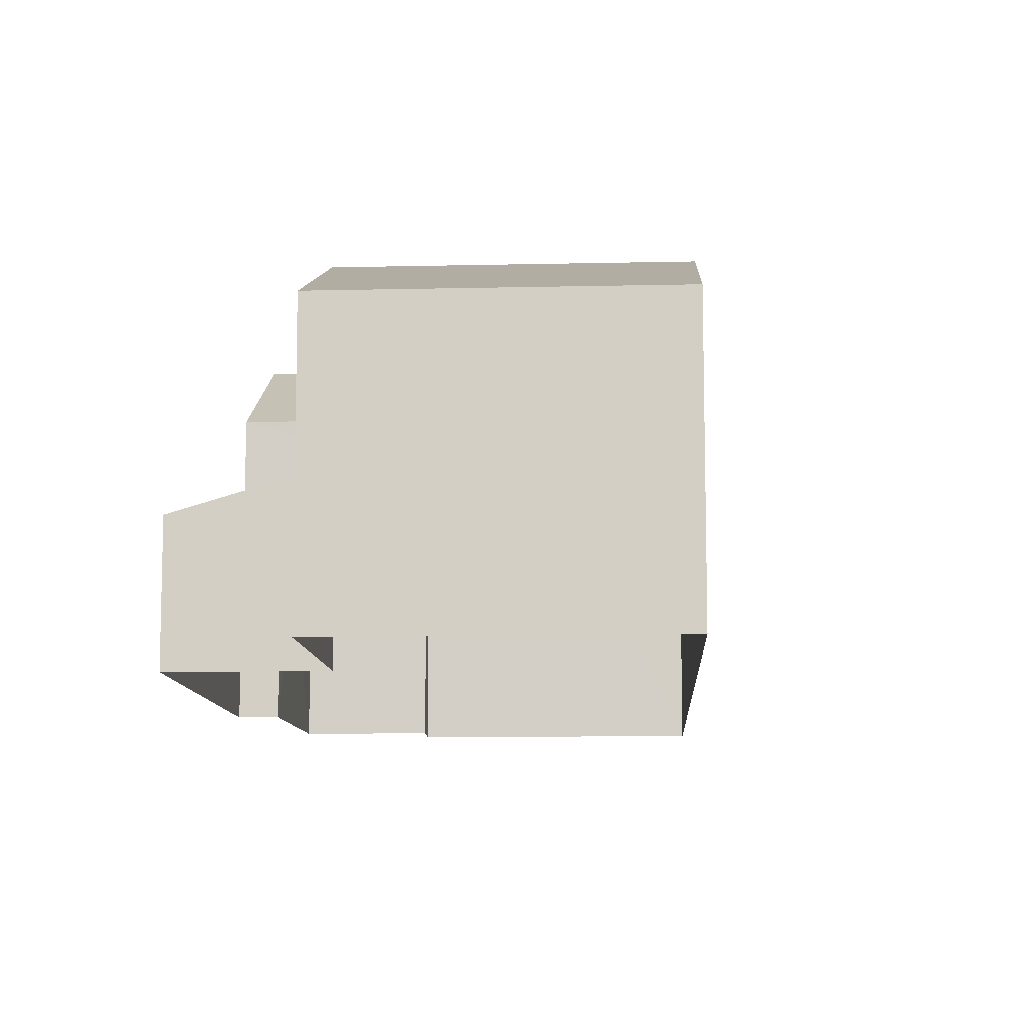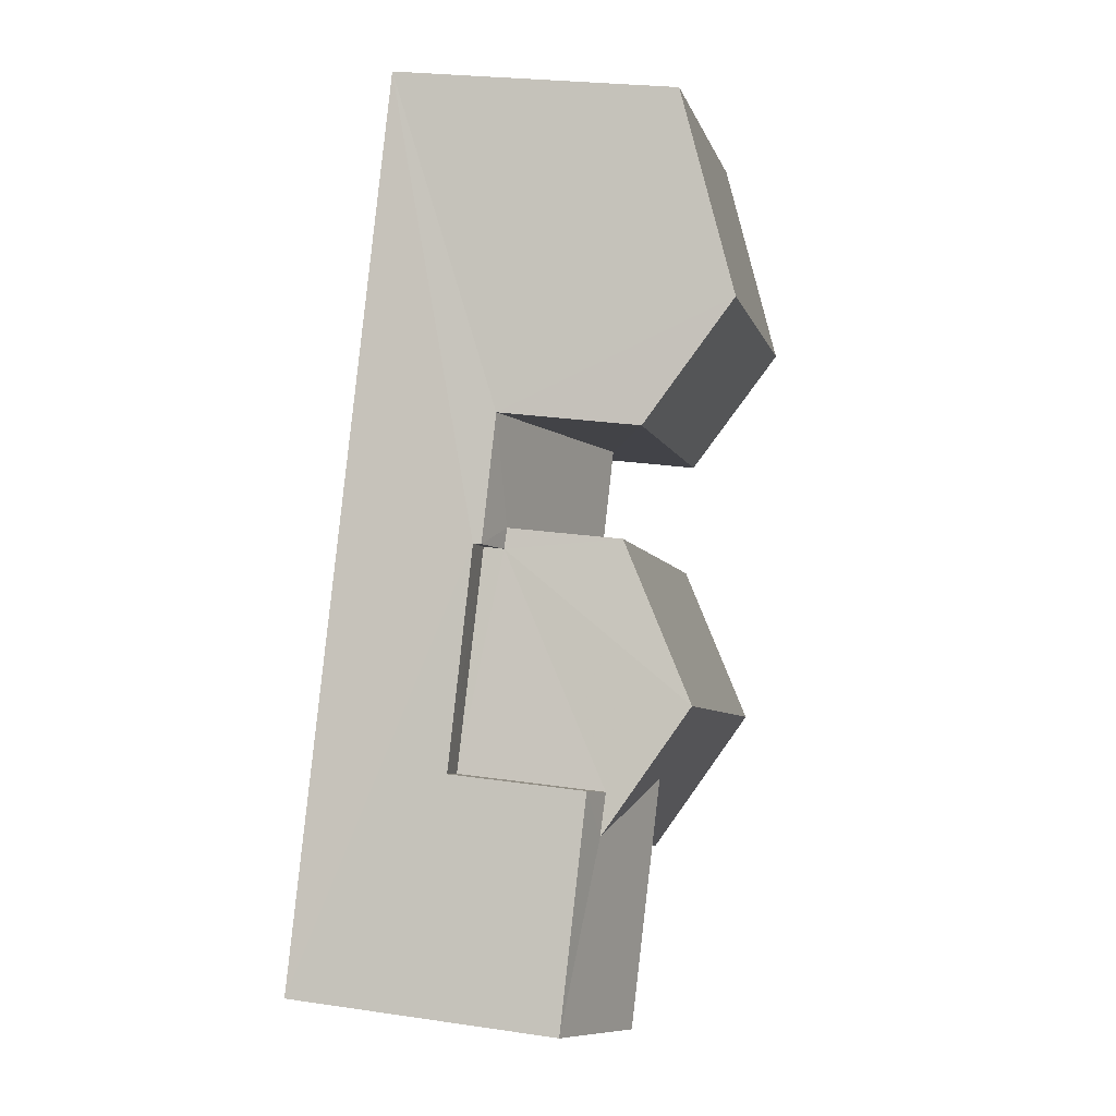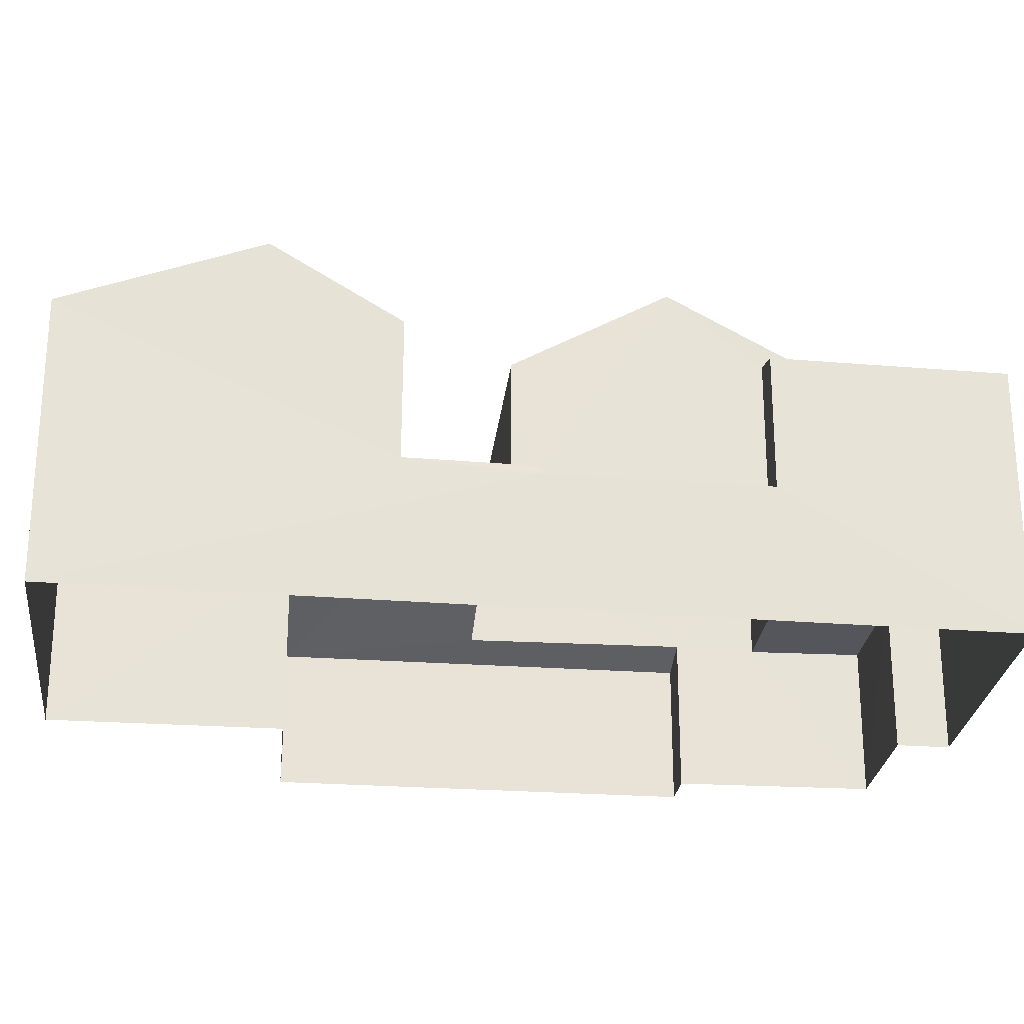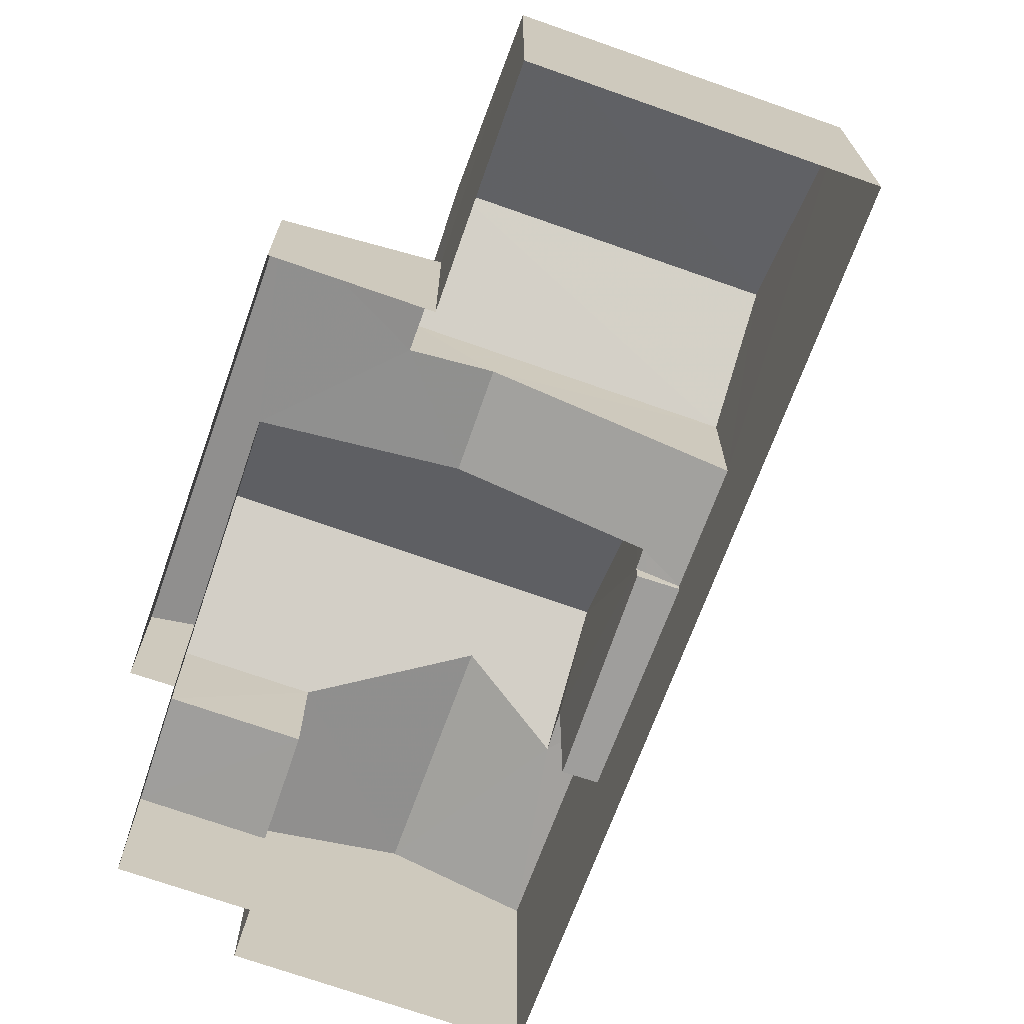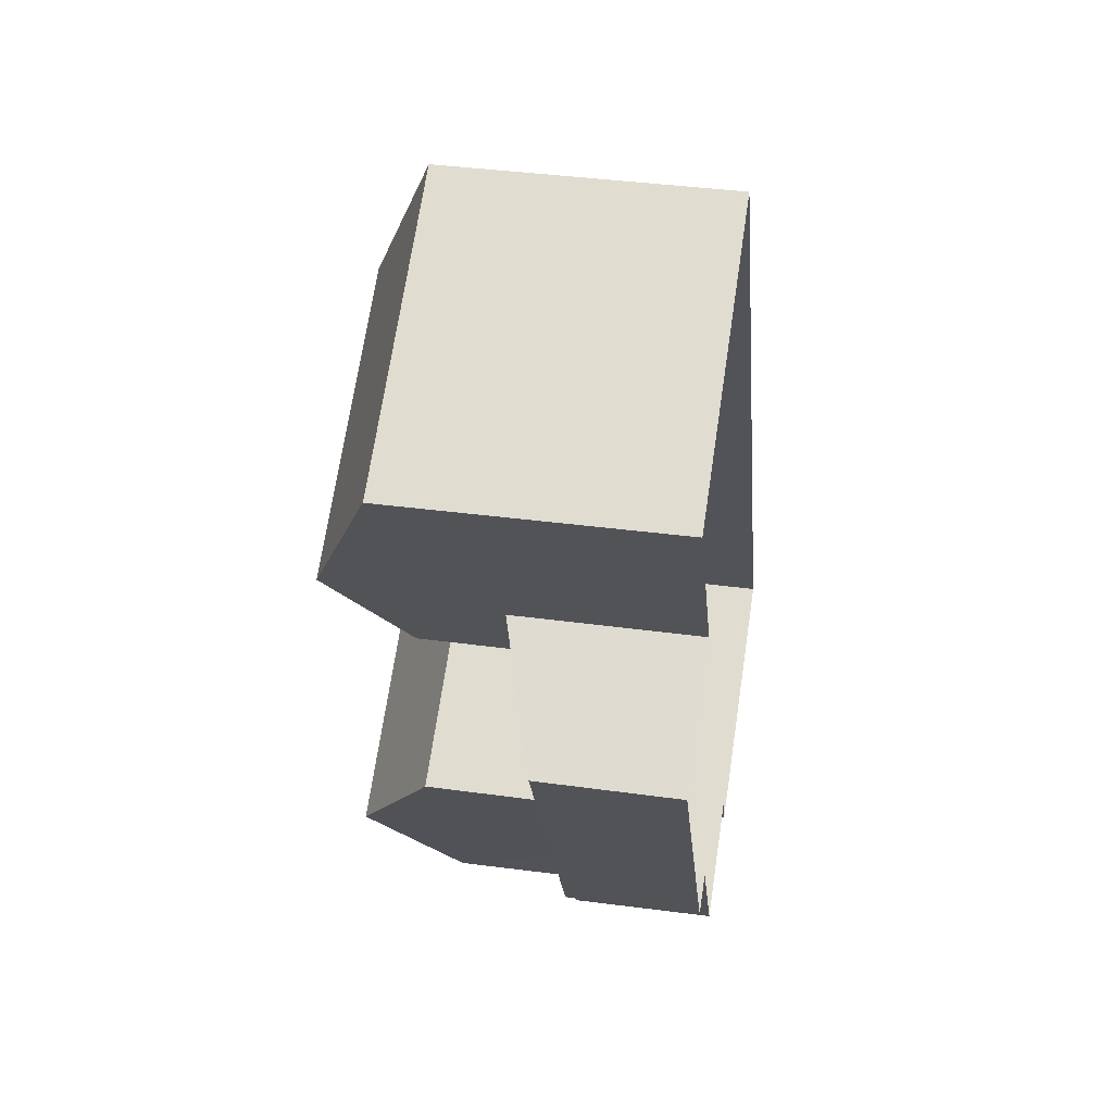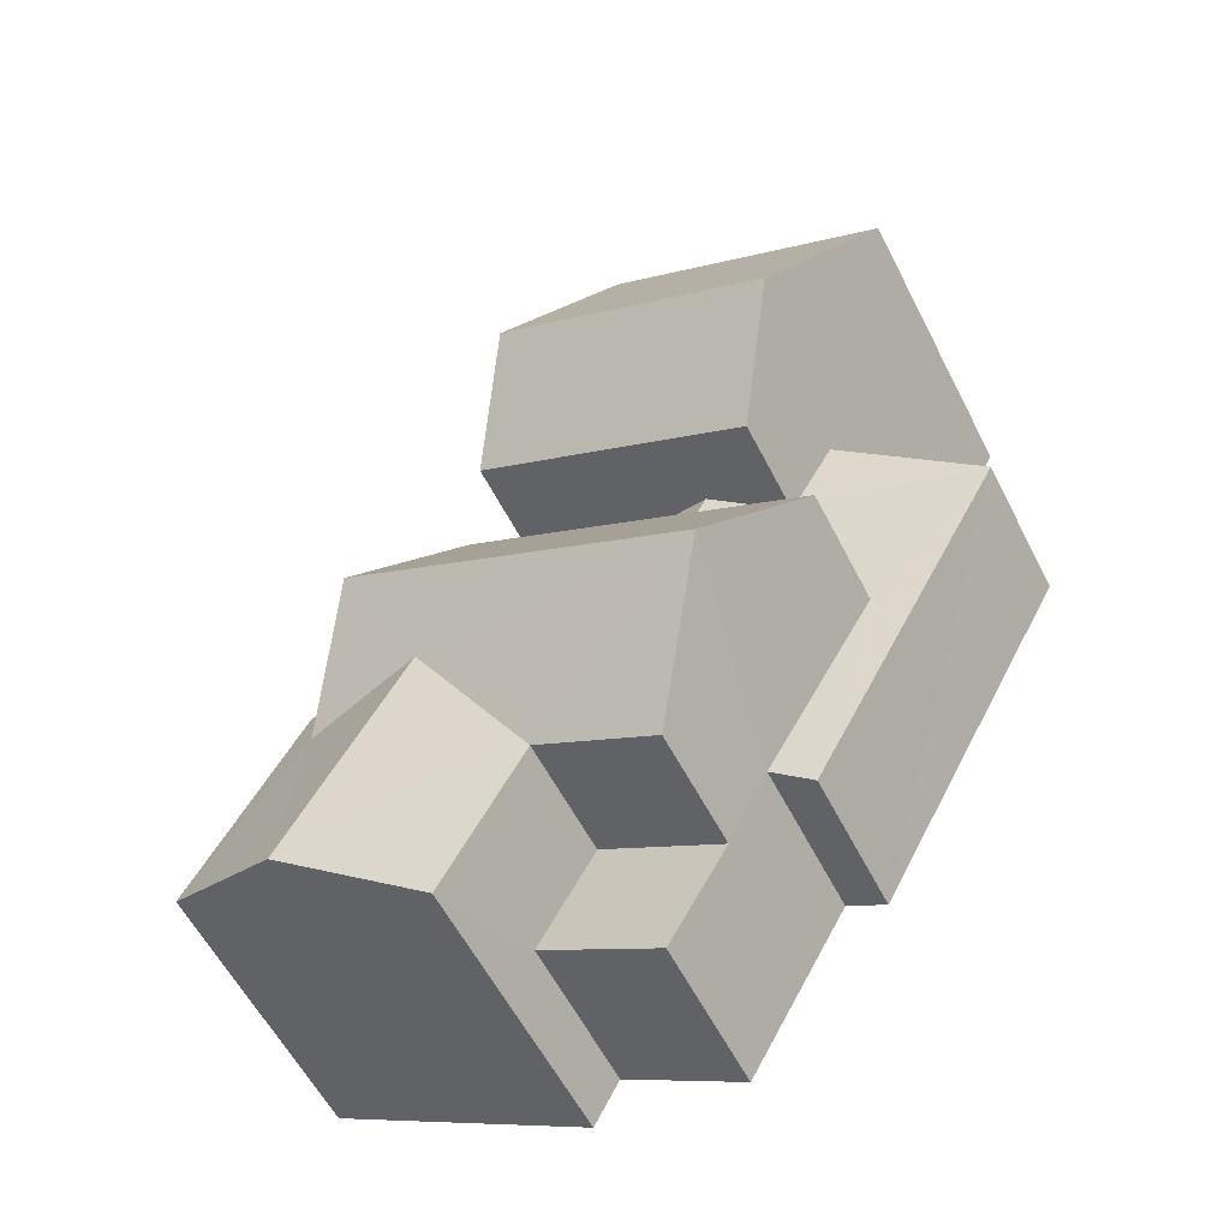
<metadata>
{"format":"obj","ext":"obj","renderer":"f3d","projection":"perspective","resolution":1024,"background":"white","views":[{"elev":-10.2,"azim":154.7,"up":"+Z"},{"elev":24.1,"azim":-76.4,"up":"+Y"},{"elev":-26.2,"azim":-125.0,"up":"+Z"},{"elev":-70.9,"azim":131.8,"up":"+Z"},{"elev":39.2,"azim":99.7,"up":"+Y"},{"elev":-58.7,"azim":27.1,"up":"+Y"}]}
</metadata>
<code>
v -3.12e+05 4.301e+04 22.83
v -3.12e+05 4.3e+04 22.82
v -3.121e+05 4.301e+04 22.82
v -3.12e+05 4.301e+04 22.83
v -3.12e+05 4.301e+04 22.83
v -3.121e+05 4.3e+04 22.82
v -3.121e+05 4.301e+04 22.82
v -3.12e+05 4.302e+04 22.84
v -3.12e+05 4.302e+04 22.83
v -3.12e+05 4.302e+04 22.84
v -3.121e+05 4.302e+04 28.52
v -3.12e+05 4.301e+04 28.52
v -3.12e+05 4.302e+04 30.03
v -3.121e+05 4.302e+04 30.03
v -3.12e+05 4.301e+04 29.92
v -3.12e+05 4.301e+04 28.23
v -3.121e+05 4.301e+04 28.24
v -3.121e+05 4.301e+04 29.92
v -3.12e+05 4.301e+04 27.08
v -3.12e+05 4.301e+04 27.08
v -3.121e+05 4.301e+04 25.94
v -3.121e+05 4.302e+04 25.68
v -3.121e+05 4.301e+04 25.68
v -3.121e+05 4.301e+04 25.93
v -3.121e+05 4.301e+04 29.1
v -3.121e+05 4.3e+04 28.23
v -3.12e+05 4.301e+04 28.23
v -3.121e+05 4.301e+04 29.11
v -3.121e+05 4.301e+04 28.45
v -3.12e+05 4.301e+04 28.23
v -3.121e+05 4.301e+04 25.52
v -3.121e+05 4.301e+04 25.52
v -3.121e+05 4.301e+04 25.52
v -3.121e+05 4.301e+04 25.52
v -3.12e+05 4.302e+04 28.53
v -3.12e+05 4.302e+04 28.53
v -3.12e+05 4.301e+04 26.59
v -3.12e+05 4.301e+04 25.68
v -3.12e+05 4.302e+04 26.59
v -3.12e+05 4.301e+04 25.68
v -3.12e+05 4.301e+04 25.91
v -3.12e+05 4.301e+04 25.93
v -3.12e+05 4.301e+04 25.89
v -3.121e+05 4.301e+04 25.88
v -3.12e+05 4.3e+04 25.88
v -3.12e+05 4.301e+04 25.89
v -3.121e+05 4.301e+04 28.23
v -3.121e+05 4.301e+04 28.23
v -3.121e+05 4.301e+04 28.46
f 1 2 3
f 4 1 5
f 6 7 3
f 7 8 9
f 9 5 1
f 8 10 9
f 7 1 3
f 7 9 1
f 11 12 13
f 14 11 13
f 15 16 17
f 18 15 17
f 19 20 21
f 20 22 21
f 21 23 24
f 21 22 23
f 25 26 27
f 28 25 27
f 29 28 18
f 18 28 15
f 15 27 30
f 15 28 27
f 31 32 33
f 31 34 32
f 35 36 14
f 13 35 14
f 19 37 20
f 38 39 37
f 40 38 41
f 42 40 41
f 37 19 41
f 41 38 37
f 43 44 45
f 46 43 45
f 28 29 25
f 29 47 25
f 29 48 47
f 49 48 29
f 9 10 39
f 12 37 39
f 13 12 39
f 39 10 35
f 13 39 35
f 44 2 45
f 44 3 2
f 31 24 23
f 34 31 23
f 14 36 22
f 36 8 22
f 48 32 47
f 47 32 7
f 34 8 7
f 11 14 22
f 23 22 34
f 32 34 7
f 22 8 34
f 47 7 25
f 7 6 25
f 6 26 25
f 38 4 5
f 38 40 4
f 9 38 5
f 9 39 38
f 40 42 1
f 4 40 1
f 36 10 8
f 36 35 10
f 21 24 17
f 33 24 31
f 17 24 18
f 18 49 29
f 33 49 24
f 24 49 18
f 16 19 17
f 17 19 21
f 41 19 16
f 46 45 2
f 1 46 2
f 42 30 46
f 15 30 42
f 41 16 42
f 46 1 42
f 16 15 42
f 6 44 26
f 26 44 27
f 6 3 44
f 27 44 43
f 33 48 49
f 33 32 48
f 20 12 11
f 11 22 20
f 37 12 20
f 46 30 27
f 43 46 27

</code>
